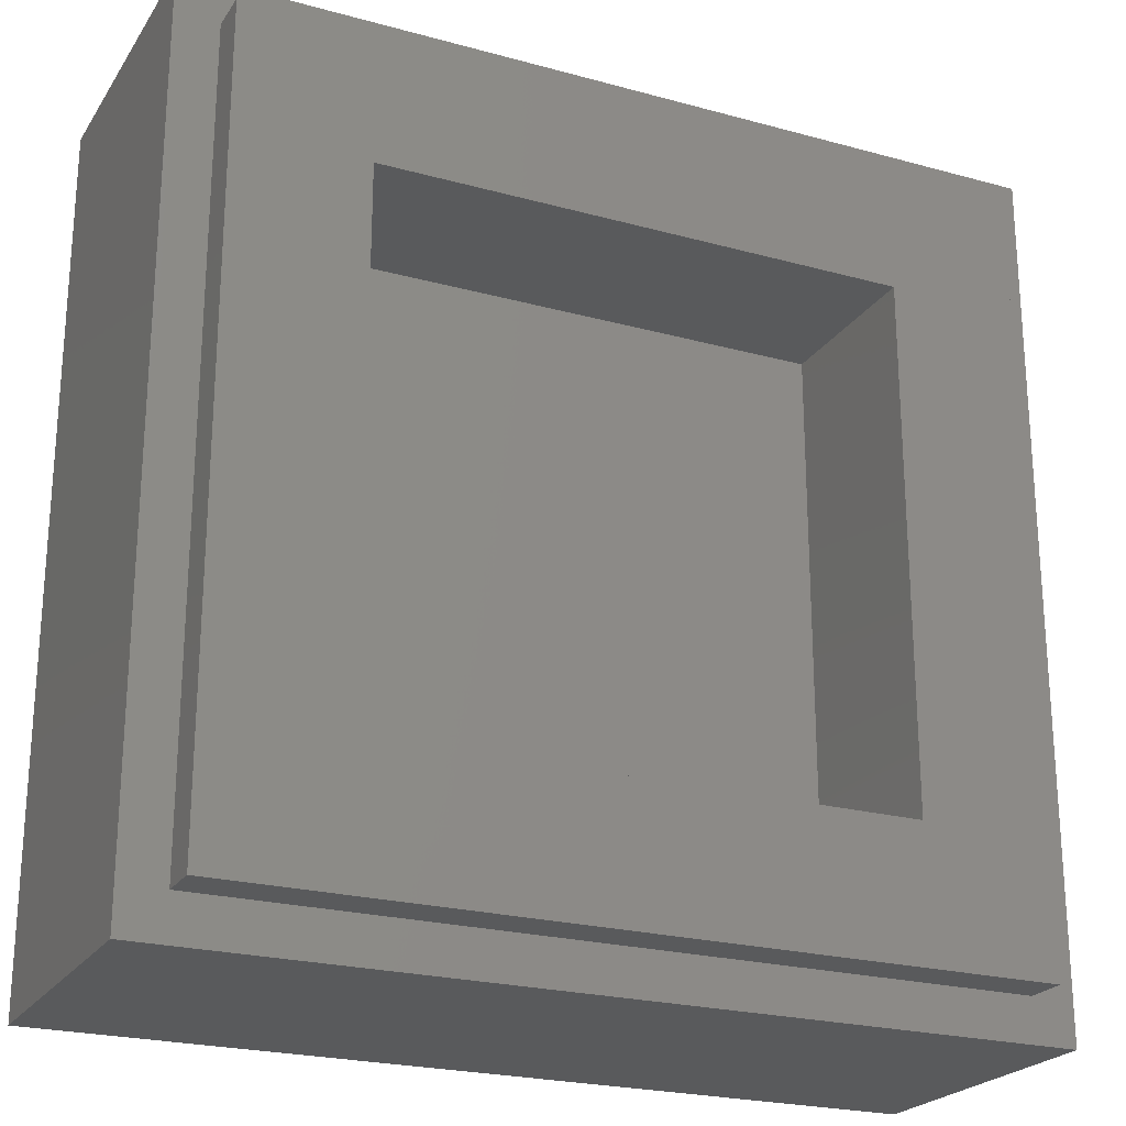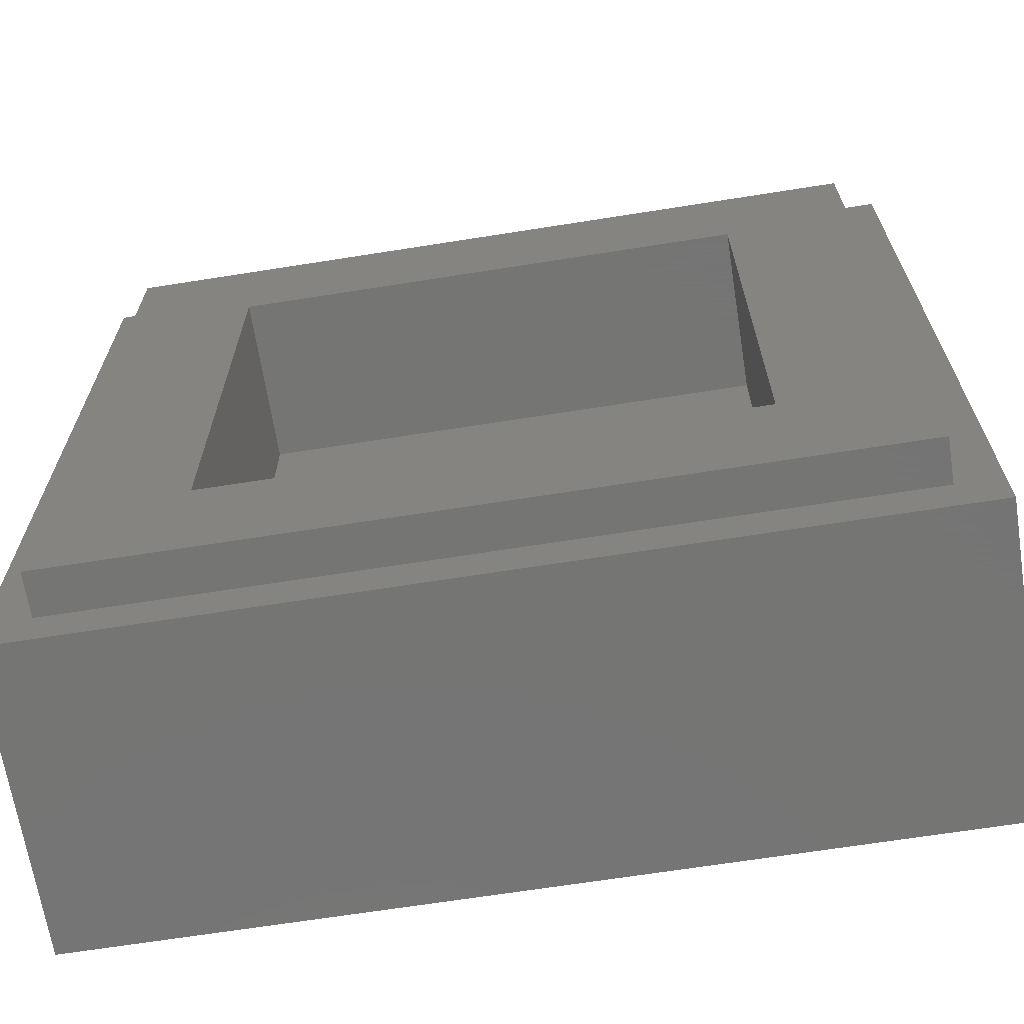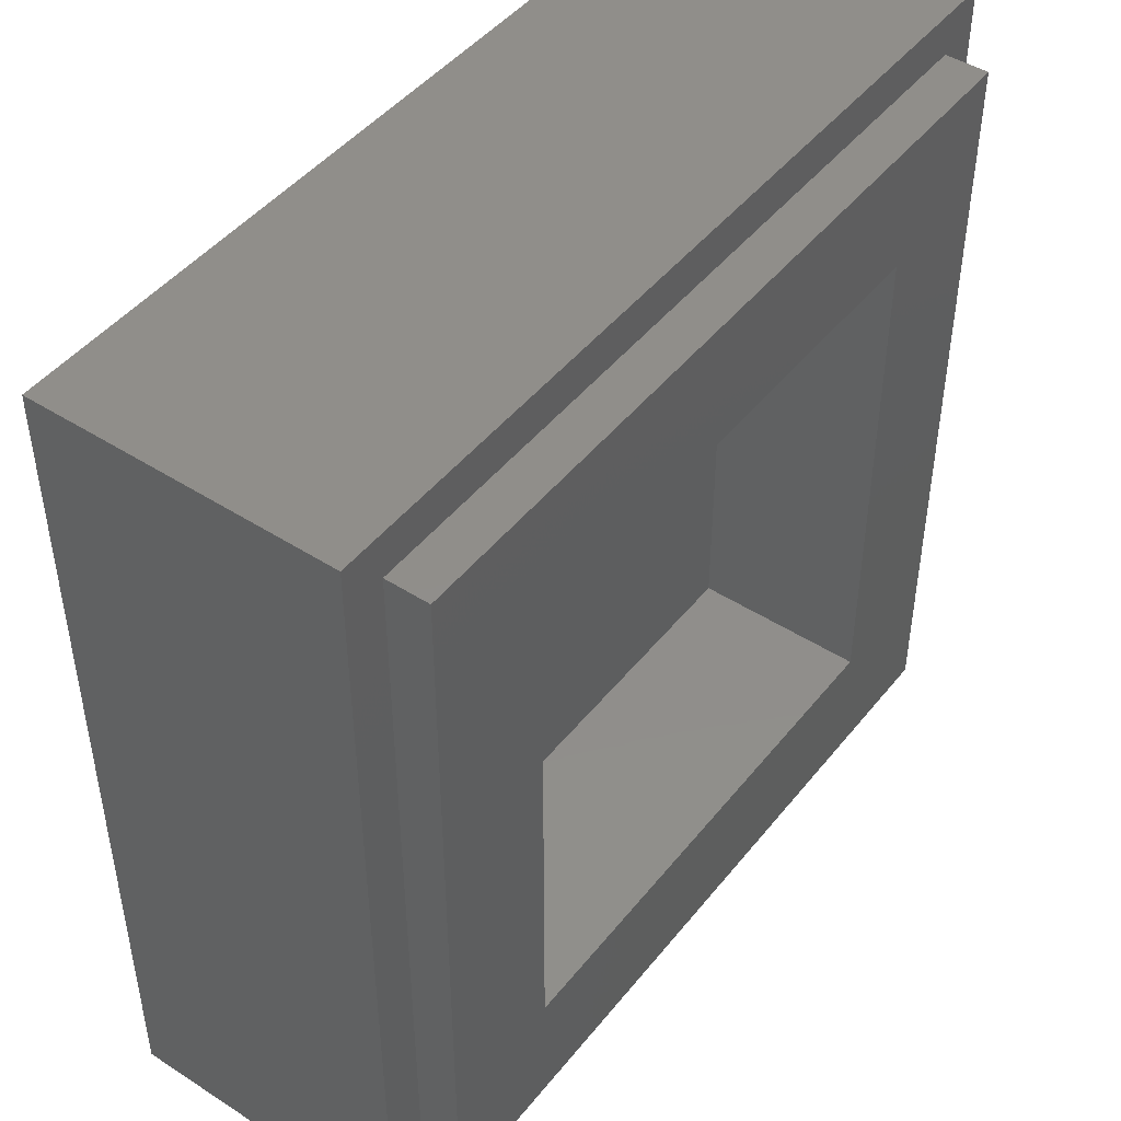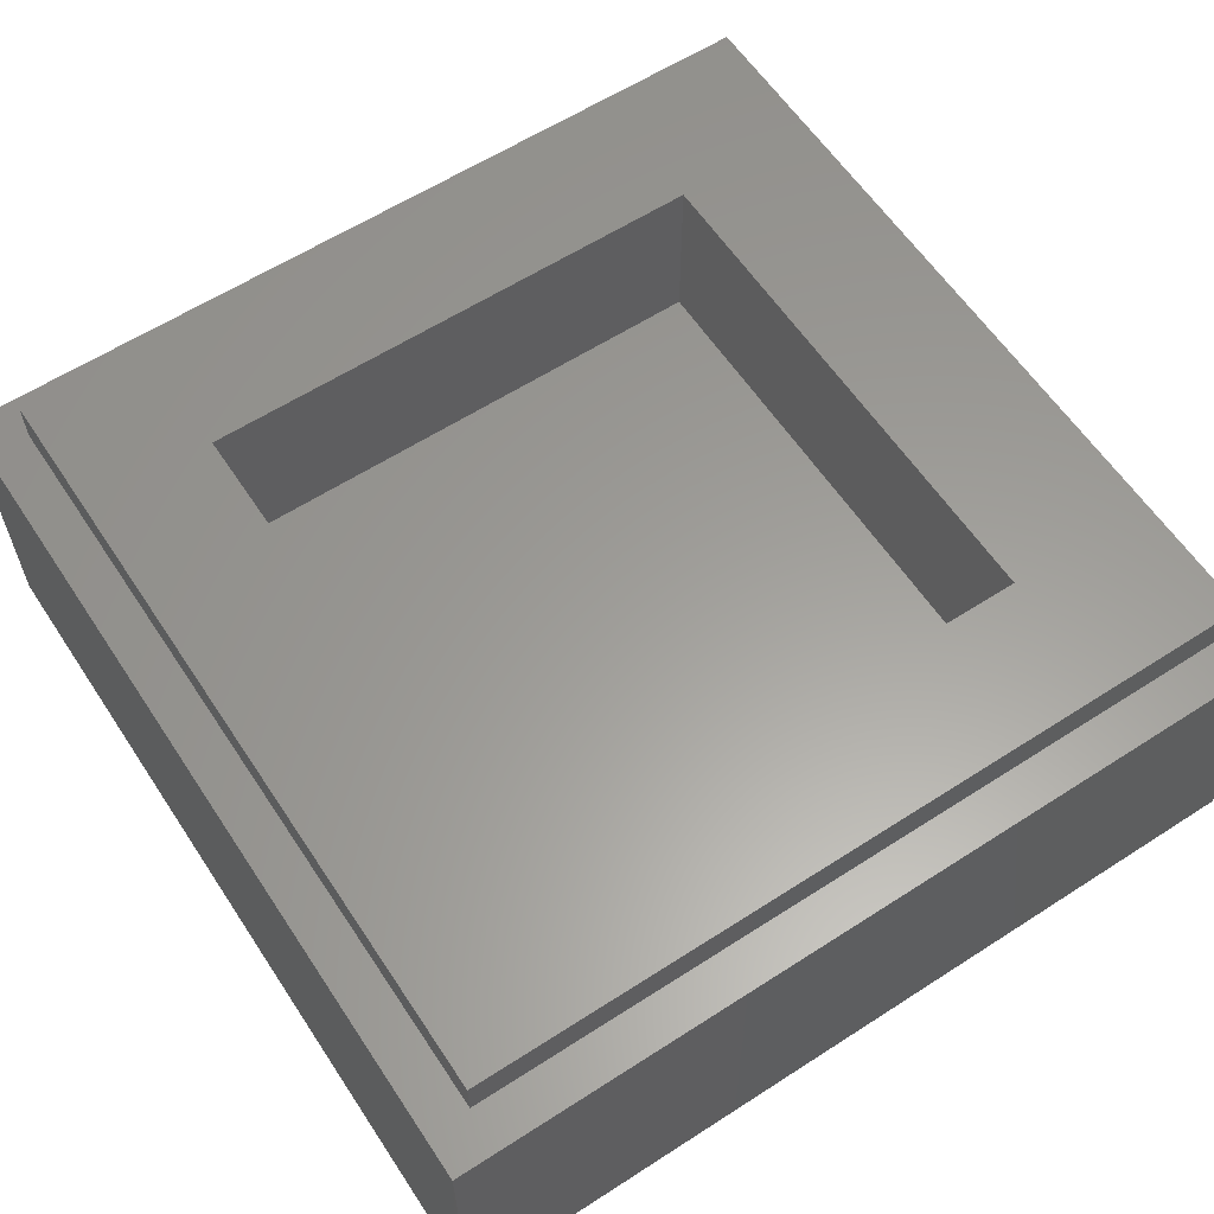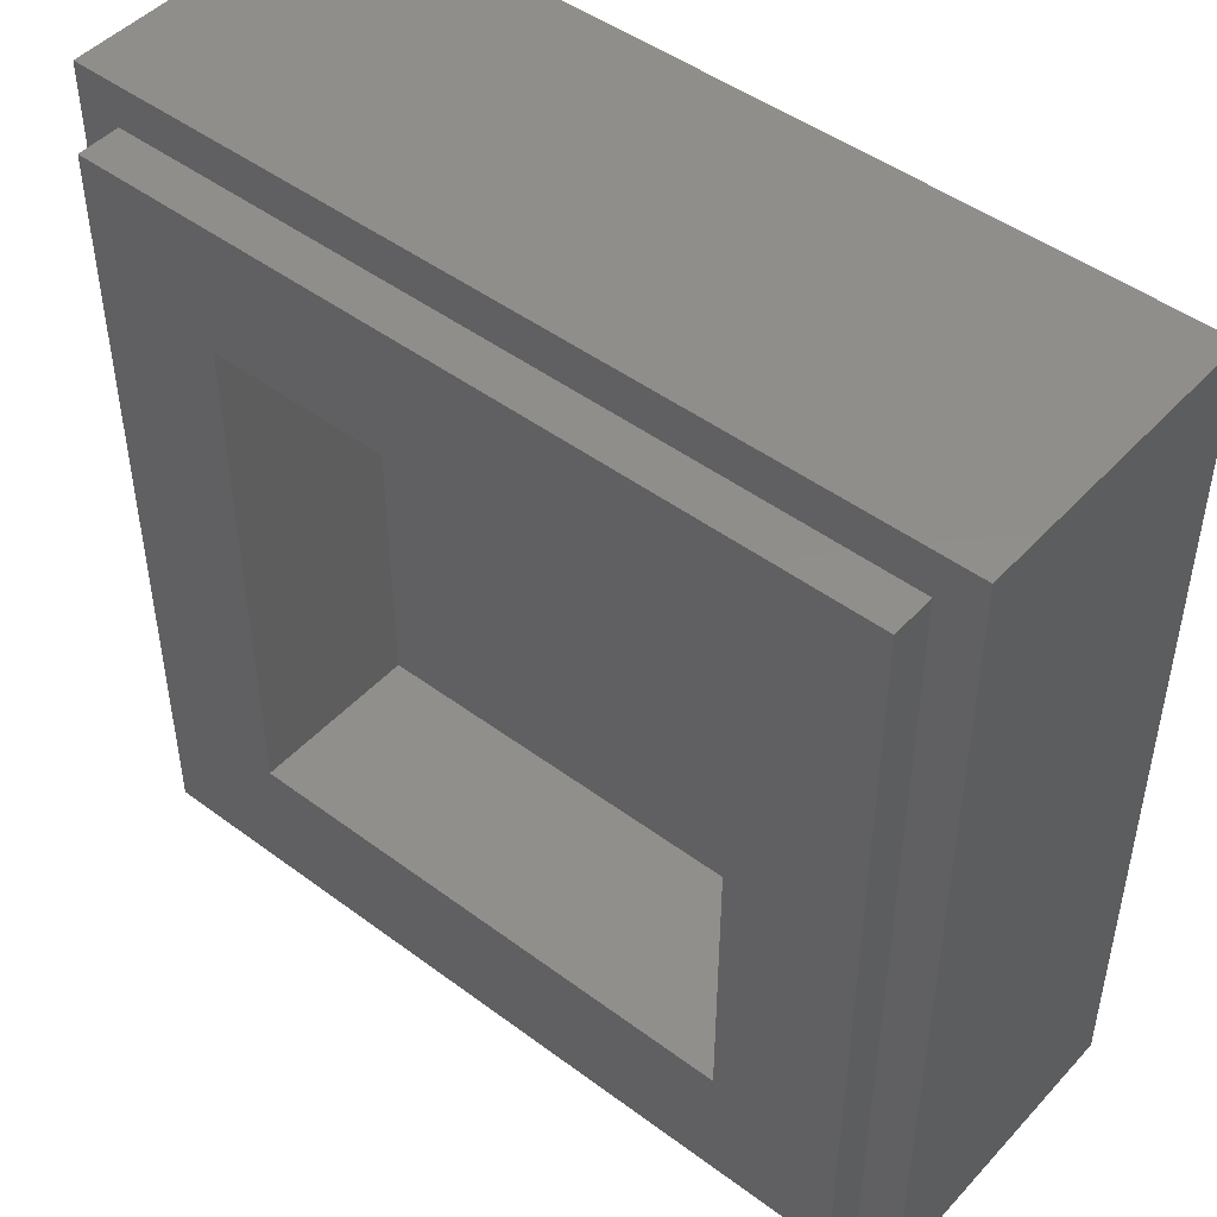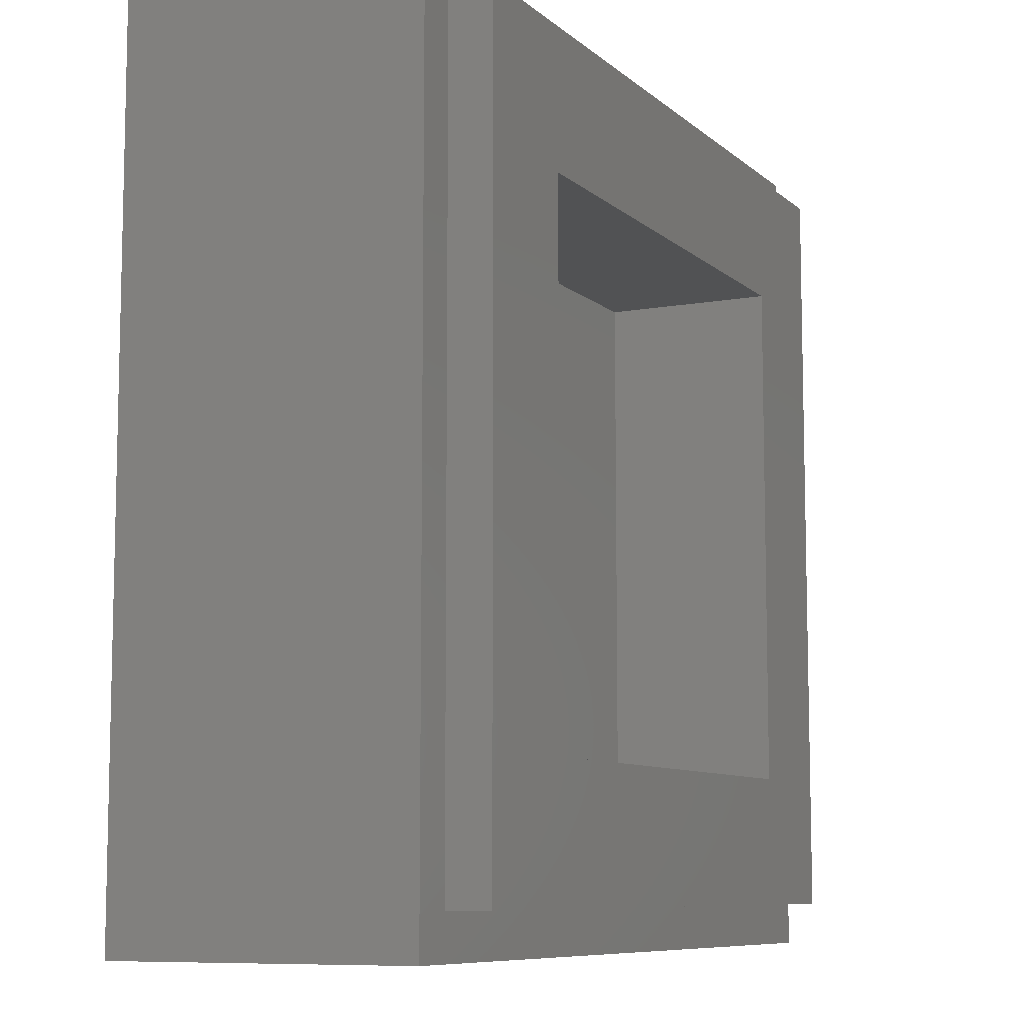
<metadata>
{"format":"stl","ext":"stl","renderer":"f3d","projection":"perspective","resolution":1024,"background":"white","views":[{"elev":-23.1,"azim":155.0,"up":"+Z"},{"elev":-67.1,"azim":-171.0,"up":"+Z"},{"elev":46.2,"azim":126.3,"up":"+Z"},{"elev":60.4,"azim":56.6,"up":"+Y"},{"elev":47.3,"azim":-140.0,"up":"+Z"},{"elev":-8.6,"azim":116.1,"up":"+Z"}]}
</metadata>
<code>
# stl→obj: 98 verts, 192 faces
v -4 2.8 4
v -4 0 4
v 4 0 4
v 4 2.8 4
v -4 2.8 -4
v -4 0 -4
v 4 2.8 -4
v 4 0 -4
v -2.4 1.6 2.4
v 2.4 1.6 2.4
v 2.4 1.6 -2.4
v -2.4 1.6 -2.4
v -2.4 3.2 2.4
v 2.4 3.2 2.4
v -2.4 3.2 -2.4
v 2.4 3.2 -2.4
v -3.6 3.2 3.6
v -3.6 2.8 3.6
v 3.6 2.8 3.6
v 3.6 3.2 3.6
v -3.6 3.2 -3.6
v -3.6 2.8 -3.6
v 3.6 3.2 -3.6
v 3.6 2.8 -3.6
v 0.136 0 -2.74
v 0 0 -2.74
v 0 0 -3.288
v -2.8 0 2.8
v -2.8 0 3.2
v -3.2 0 3.2
v -3.2 0 2.8
v 3.2 0 2.8
v 3.2 0 3.2
v 2.8 0 3.2
v 2.8 0 2.8
v -2.8 0 -3.2
v -2.8 0 -2.8
v -3.2 0 -2.8
v -3.2 0 -3.2
v 3.2 0 -3.2
v 3.2 0 -2.8
v 2.8 0 -2.8
v 2.8 0 -3.2
v -1.644 0 0
v -1.096 0 0.548
v -1.644 0 0.548
v -0.548 0 0
v -0.548 0 1.644
v -1.096 0 2.192
v 0.548 0 2.192
v 0.548 0 1.644
v 2.192 0 1.644
v 1.644 0 1.644
v 1.644 0 1.096
v 2.192 0 -0.548
v 1.644 0 0
v 0.548 0 0
v 1.096 0 -0.548
v 1.096 0 -1.644
v 0.548 0 -1.096
v 0.548 0 -1.644
v 0 0 -1.096
v 0 0 -1.644
v 1.096 0 -3.288
v 1.096 0 -2.192
v 0.548 0 -2.192
v 0.548 0 -2.74
v -1.644 0 1.644
v -1.644 0 1.92
v 0.548 0 0.548
v 0.684 0 1.644
v 0.548 0 0.136
v -0.548 0 -1.096
v 0 0 -0.412
v -0.548 0 -0.412
v 0 0 -0.136
v -2.192 0 1.644
v -2.192 0 0.548
v -1.644 0 2.328
v 0.684 0 2.328
v 1.232 0 1.096
v 1.232 0 1.644
v 0 0 0.136
v 0.136 0 -2.056
v -0.548 0 -2.74
v -0.548 0 -2.056
v -2.192 0 1.92
v 1.096 0 2.74
v -1.644 0 2.74
v 1.096 0 2.192
v 1.644 0 2.192
v 0 0 0.548
v -0.548 0 -0.136
v -0.548 0 -1.644
v -3.8 0 3.8
v 3.8 0 3.8
v 3.8 0 -3.8
v -3.8 0 -3.8
f 1 2 3
f 3 4 1
f 5 6 2
f 2 1 5
f 7 8 6
f 6 5 7
f 4 3 8
f 8 7 4
f 9 10 11
f 11 12 9
f 9 13 14
f 14 10 9
f 12 15 13
f 13 9 12
f 11 16 15
f 15 12 11
f 10 14 16
f 16 11 10
f 17 18 19
f 19 20 17
f 21 22 18
f 18 17 21
f 23 24 22
f 22 21 23
f 20 19 24
f 24 23 20
f 20 14 13
f 13 17 20
f 17 13 15
f 15 21 17
f 21 15 16
f 16 23 21
f 23 16 14
f 14 20 23
f 4 19 18
f 18 1 4
f 1 18 22
f 22 5 1
f 5 22 24
f 24 7 5
f 7 24 19
f 19 4 7
f 25 26 27
f 28 29 30
f 30 31 28
f 32 33 34
f 34 35 32
f 36 37 38
f 38 39 36
f 40 41 42
f 42 43 40
f 44 45 46
f 47 45 44
f 47 48 45
f 48 49 45
f 48 50 49
f 51 50 48
f 52 53 54
f 55 52 54
f 54 56 55
f 57 58 55
f 55 56 57
f 59 58 60
f 60 61 59
f 61 60 62
f 62 63 61
f 64 65 66
f 66 67 64
f 64 67 25
f 25 27 64
f 58 57 60
f 68 49 69
f 70 71 51
f 57 56 72
f 73 62 74
f 74 75 73
f 74 60 76
f 46 68 77
f 77 78 46
f 45 49 68
f 68 46 45
f 49 79 69
f 50 80 79
f 79 49 50
f 80 50 51
f 51 71 80
f 81 82 71
f 71 70 81
f 56 81 70
f 56 54 81
f 56 70 72
f 57 72 83
f 60 57 83
f 83 76 60
f 62 60 74
f 26 25 84
f 85 26 84
f 84 86 85
f 84 63 86
f 68 69 87
f 87 77 68
f 80 88 89
f 89 79 80
f 90 88 80
f 80 71 90
f 82 90 71
f 53 91 90
f 90 82 53
f 54 53 82
f 82 81 54
f 72 70 92
f 92 83 72
f 74 76 93
f 93 75 74
f 86 63 94
f 61 63 84
f 66 61 84
f 84 25 66
f 67 66 25
f 29 95 30
f 96 34 33
f 96 33 32
f 41 40 97
f 98 64 27
f 95 31 30
f 39 38 98
f 53 52 32
f 52 55 32
f 58 59 42
f 59 65 42
f 65 64 42
f 79 89 28
f 87 28 77
f 77 28 78
f 85 27 26
f 37 75 93
f 37 73 75
f 37 94 73
f 37 86 94
f 37 85 86
f 51 48 70
f 70 48 92
f 92 48 47
f 47 83 92
f 76 83 47
f 47 93 76
f 95 29 34
f 34 96 95
f 96 32 41
f 41 97 96
f 97 40 43
f 43 64 97
f 97 64 98
f 98 27 36
f 36 39 98
f 38 31 95
f 95 98 38
f 29 28 89
f 29 89 88
f 88 34 29
f 34 88 35
f 35 88 90
f 90 91 35
f 32 35 91
f 91 53 32
f 32 55 41
f 41 55 42
f 42 55 58
f 42 64 43
f 66 65 59
f 59 61 66
f 63 62 73
f 73 94 63
f 37 28 31
f 31 38 37
f 69 79 28
f 28 87 69
f 78 28 37
f 46 78 37
f 37 44 46
f 85 37 36
f 36 27 85
f 47 44 37
f 37 93 47
f 96 3 2
f 2 95 96
f 3 96 97
f 97 8 3
f 98 6 8
f 8 97 98
f 98 95 2
f 2 6 98

</code>
